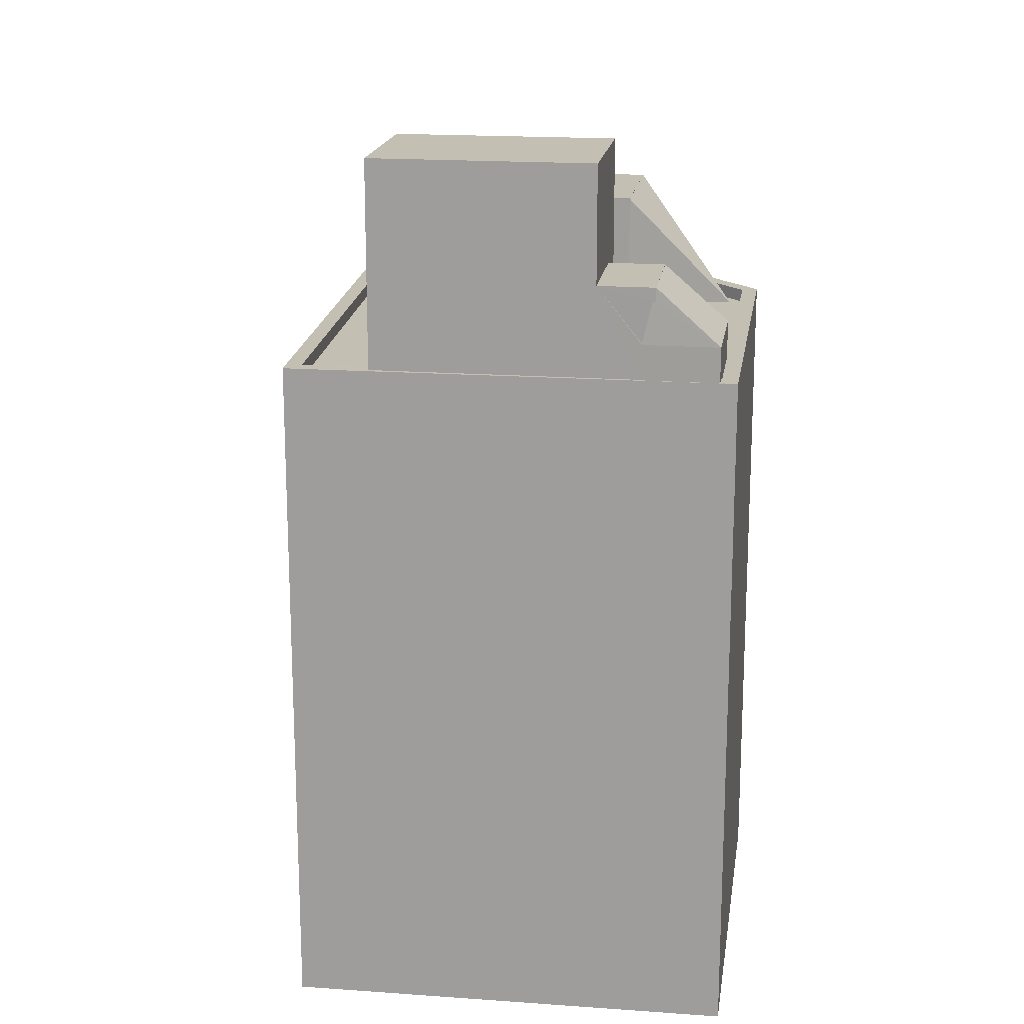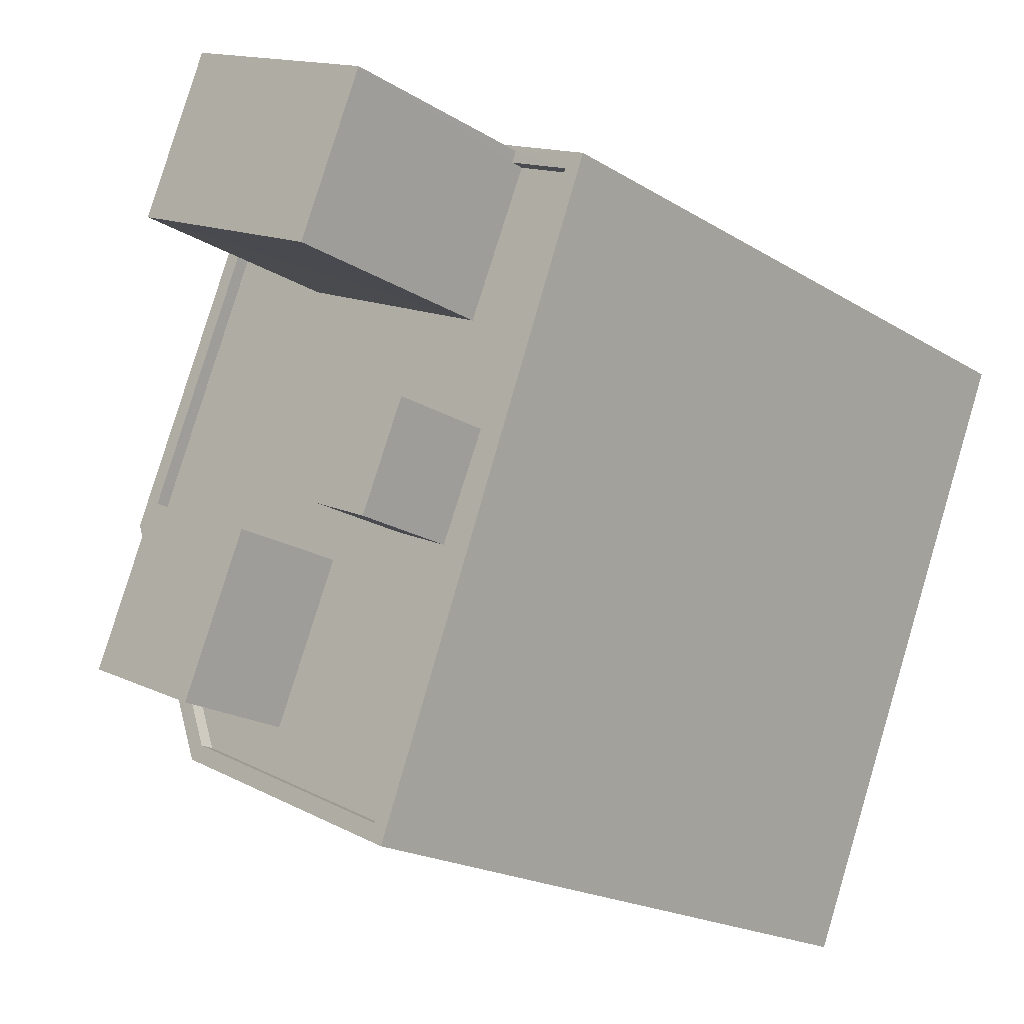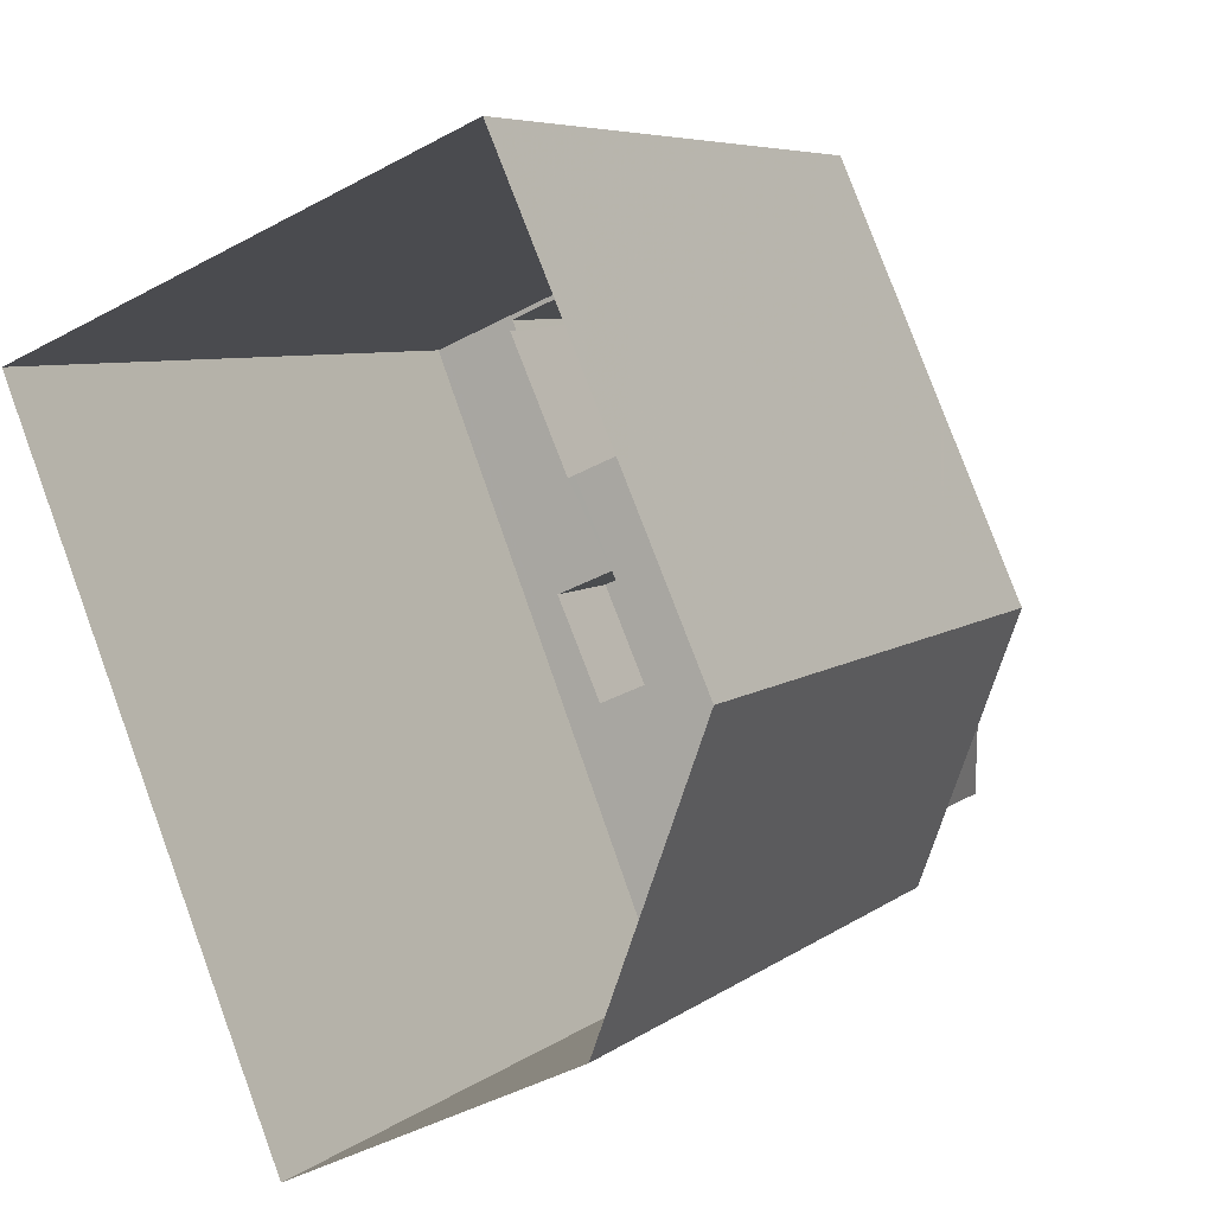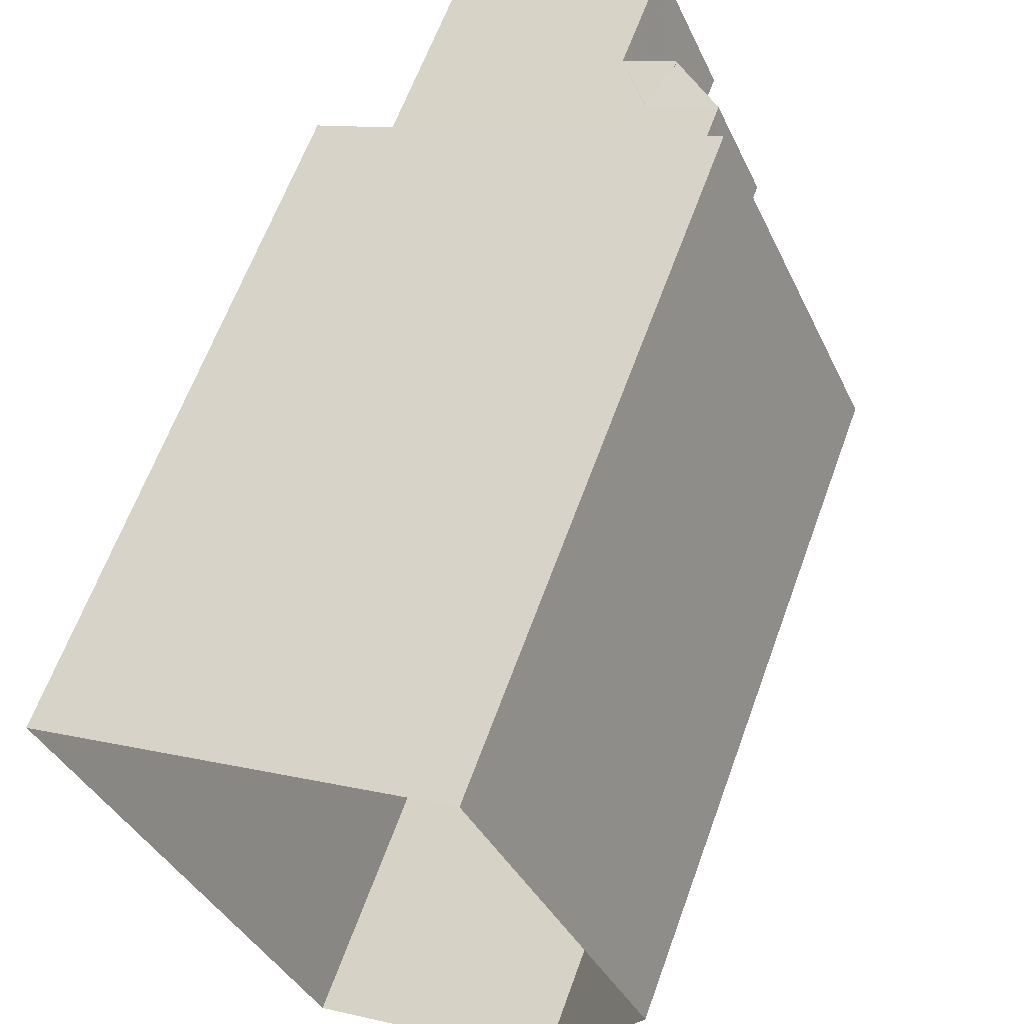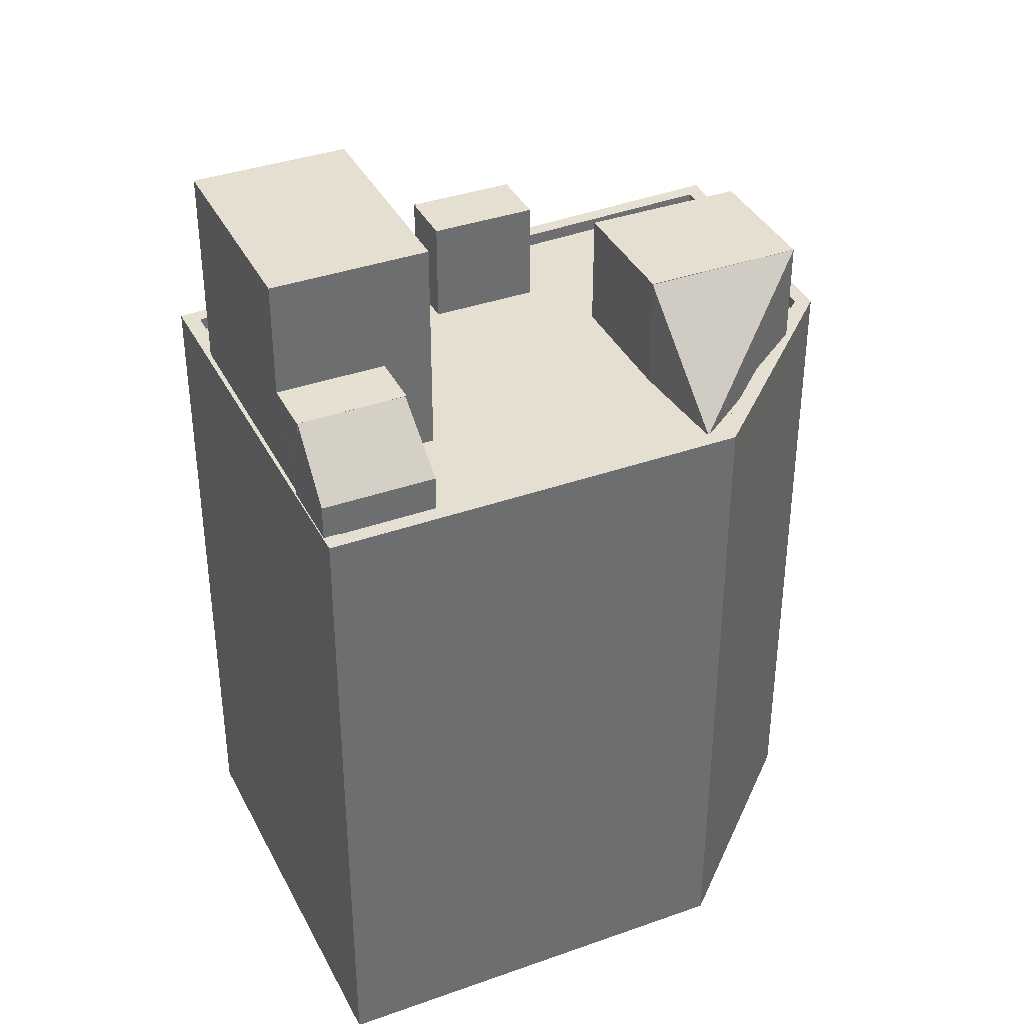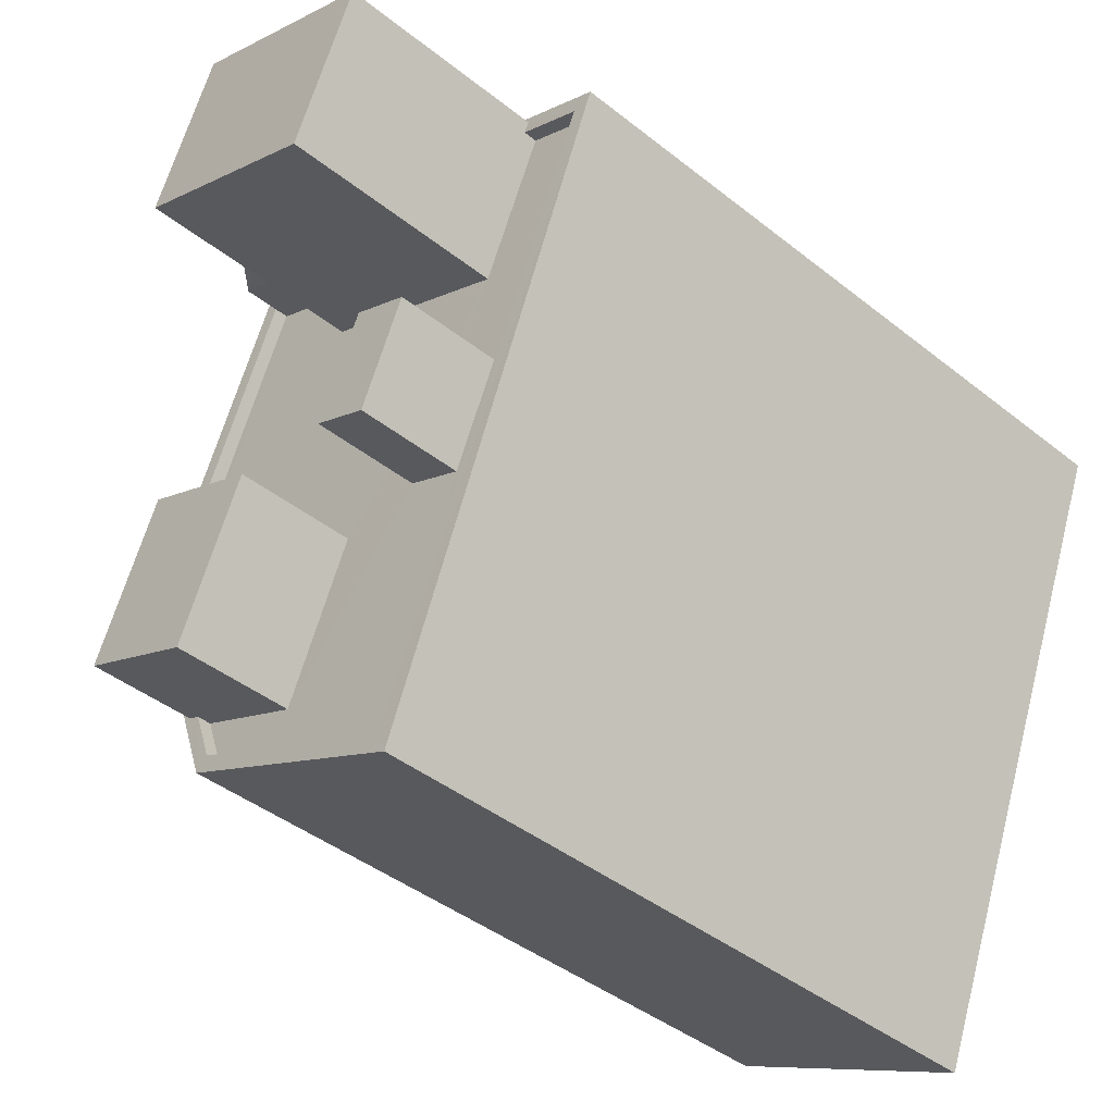
<metadata>
{"format":"obj","ext":"obj","renderer":"f3d","projection":"perspective","resolution":1024,"background":"white","views":[{"elev":17.8,"azim":164.6,"up":"+Z"},{"elev":-19.5,"azim":41.0,"up":"+Y"},{"elev":6.1,"azim":-154.6,"up":"+Y"},{"elev":63.0,"azim":-160.1,"up":"+Y"},{"elev":37.5,"azim":-138.1,"up":"+Z"},{"elev":-42.0,"azim":46.3,"up":"+Y"}]}
</metadata>
<code>
v -1.147e+04 -3.428e+04 35.6
v -1.147e+04 -3.427e+04 35.6
v -1.146e+04 -3.426e+04 35.6
v -1.147e+04 -3.427e+04 35.6
v -1.147e+04 -3.426e+04 35.6
v -1.146e+04 -3.427e+04 50.05
v -1.146e+04 -3.427e+04 50.05
v -1.146e+04 -3.427e+04 50.05
v -1.147e+04 -3.427e+04 50.05
v -1.146e+04 -3.427e+04 48.1
v -1.146e+04 -3.427e+04 48.1
v -1.146e+04 -3.427e+04 48.1
v -1.146e+04 -3.426e+04 48.1
v -1.146e+04 -3.426e+04 48.1
v -1.147e+04 -3.427e+04 48.1
v -1.146e+04 -3.427e+04 48.1
v -1.147e+04 -3.427e+04 48.1
v -1.146e+04 -3.427e+04 48.1
v -1.147e+04 -3.427e+04 48.1
v -1.147e+04 -3.427e+04 48.1
v -1.147e+04 -3.427e+04 48.1
v -1.147e+04 -3.427e+04 48.1
v -1.147e+04 -3.426e+04 48.1
v -1.147e+04 -3.426e+04 48.1
v -1.147e+04 -3.427e+04 48.1
v -1.147e+04 -3.427e+04 48.1
v -1.147e+04 -3.427e+04 48.1
v -1.147e+04 -3.426e+04 48.1
v -1.147e+04 -3.427e+04 48.1
v -1.147e+04 -3.427e+04 48.1
v -1.147e+04 -3.426e+04 48.1
v -1.147e+04 -3.426e+04 48.1
v -1.147e+04 -3.426e+04 48.1
v -1.147e+04 -3.426e+04 48.1
v -1.147e+04 -3.427e+04 48.35
v -1.147e+04 -3.426e+04 48.35
v -1.147e+04 -3.426e+04 48.35
v -1.147e+04 -3.427e+04 48.35
v -1.147e+04 -3.427e+04 48.35
v -1.147e+04 -3.427e+04 48.35
v -1.147e+04 -3.426e+04 48.35
v -1.147e+04 -3.426e+04 48.35
v -1.146e+04 -3.426e+04 48.35
v -1.147e+04 -3.428e+04 48.35
v -1.147e+04 -3.427e+04 48.35
v -1.147e+04 -3.427e+04 48.35
v -1.147e+04 -3.426e+04 48.35
v -1.147e+04 -3.426e+04 48.35
v -1.146e+04 -3.426e+04 48.35
v -1.146e+04 -3.426e+04 48.35
v -1.146e+04 -3.426e+04 48.35
v -1.147e+04 -3.427e+04 48.35
v -1.147e+04 -3.427e+04 48.35
v -1.147e+04 -3.426e+04 50.02
v -1.147e+04 -3.426e+04 50.04
v -1.147e+04 -3.426e+04 50.04
v -1.147e+04 -3.426e+04 50.02
v -1.147e+04 -3.426e+04 49
v -1.147e+04 -3.426e+04 50.04
v -1.147e+04 -3.426e+04 49
v -1.147e+04 -3.426e+04 50.04
v -1.147e+04 -3.426e+04 49.02
v -1.147e+04 -3.426e+04 49
v -1.147e+04 -3.426e+04 49
v -1.147e+04 -3.426e+04 49.79
v -1.147e+04 -3.426e+04 49
v -1.147e+04 -3.426e+04 49.64
v -1.147e+04 -3.426e+04 49
v -1.147e+04 -3.426e+04 50.04
v -1.147e+04 -3.426e+04 50.04
v -1.147e+04 -3.426e+04 50.04
v -1.147e+04 -3.426e+04 50.04
v -1.146e+04 -3.427e+04 52.22
v -1.146e+04 -3.426e+04 52.22
v -1.147e+04 -3.426e+04 52.22
v -1.147e+04 -3.426e+04 52.22
v -1.147e+04 -3.427e+04 50.28
v -1.147e+04 -3.427e+04 48.11
v -1.147e+04 -3.427e+04 50.29
v -1.147e+04 -3.427e+04 50.29
v -1.147e+04 -3.427e+04 50.29
v -1.147e+04 -3.427e+04 50.29
v -1.147e+04 -3.427e+04 50.29
v -1.147e+04 -3.426e+04 49.79
v -1.147e+04 -3.426e+04 49.64
f 1 2 3
f 2 4 3
f 4 5 3
f 6 7 8
f 6 9 7
f 10 11 12
f 10 13 14
f 15 16 17
f 13 18 19
f 10 12 18
f 18 16 19
f 19 16 15
f 13 10 18
f 20 21 22
f 23 22 24
f 25 15 26
f 27 25 26
f 28 23 24
f 26 15 17
f 29 30 31
f 29 31 21
f 31 12 11
f 30 17 12
f 26 17 30
f 32 33 34
f 31 33 32
f 31 32 24
f 24 22 21
f 30 12 31
f 31 24 21
f 35 36 37
f 35 38 36
f 35 39 40
f 37 36 41
f 37 42 43
f 39 44 45
f 46 38 35
f 43 45 44
f 36 47 41
f 42 48 49
f 50 49 51
f 37 41 42
f 45 43 50
f 46 35 40
f 52 40 39
f 52 39 53
f 39 45 53
f 42 49 43
f 49 50 43
f 54 55 56
f 57 54 56
f 58 56 55
f 59 58 55
f 60 58 59
f 61 60 59
f 62 63 64
f 65 62 64
f 66 67 68
f 69 55 70
f 55 71 70
f 55 72 71
f 73 74 75
f 76 73 75
f 77 78 79
f 80 81 82
f 80 83 81
f 6 8 18
f 12 6 18
f 18 7 16
f 18 8 7
f 16 9 17
f 16 7 9
f 9 6 12
f 17 9 12
f 52 53 25
f 27 52 25
f 20 22 38
f 46 20 38
f 36 38 22
f 23 36 22
f 51 13 50
f 51 14 13
f 28 36 23
f 28 47 36
f 19 50 13
f 19 45 50
f 25 53 15
f 15 45 19
f 15 53 45
f 35 5 4
f 35 37 5
f 3 5 37
f 43 3 37
f 44 1 3
f 43 44 3
f 39 2 1
f 44 39 1
f 2 39 35
f 4 2 35
f 60 84 64
f 64 84 65
f 61 84 60
f 85 58 68
f 56 58 57
f 67 85 68
f 57 58 85
f 42 60 64
f 42 41 60
f 63 42 64
f 63 48 42
f 66 32 34
f 66 68 32
f 32 58 24
f 32 68 58
f 60 47 58
f 58 47 24
f 60 41 47
f 24 47 28
f 67 72 85
f 67 71 72
f 71 66 33
f 33 66 34
f 67 66 71
f 55 54 72
f 57 85 72
f 54 57 72
f 84 61 69
f 55 69 59
f 69 61 59
f 70 74 49
f 48 70 49
f 70 75 74
f 84 69 65
f 65 69 70
f 62 65 70
f 62 70 63
f 70 48 63
f 10 51 73
f 73 51 74
f 10 14 51
f 74 51 49
f 10 73 11
f 73 76 11
f 76 31 11
f 75 71 76
f 76 71 31
f 75 70 71
f 31 71 33
f 21 20 78
f 78 46 79
f 79 46 40
f 20 46 78
f 78 29 21
f 78 77 29
f 81 30 77
f 81 77 82
f 30 29 77
f 30 83 26
f 30 81 83
f 27 26 52
f 79 40 52
f 79 83 80
f 52 26 83
f 79 52 83
f 79 80 82
f 77 79 82

</code>
